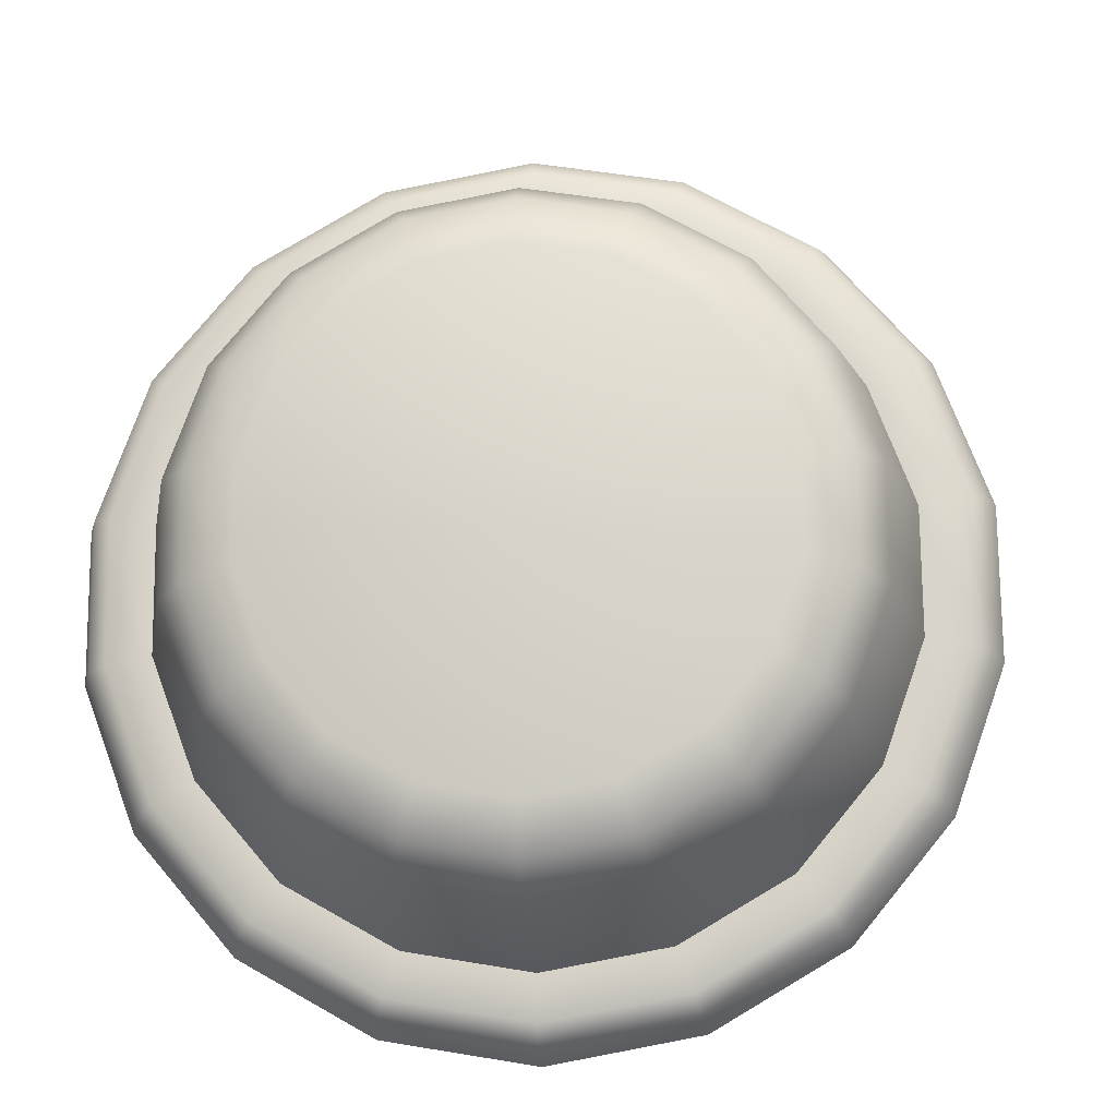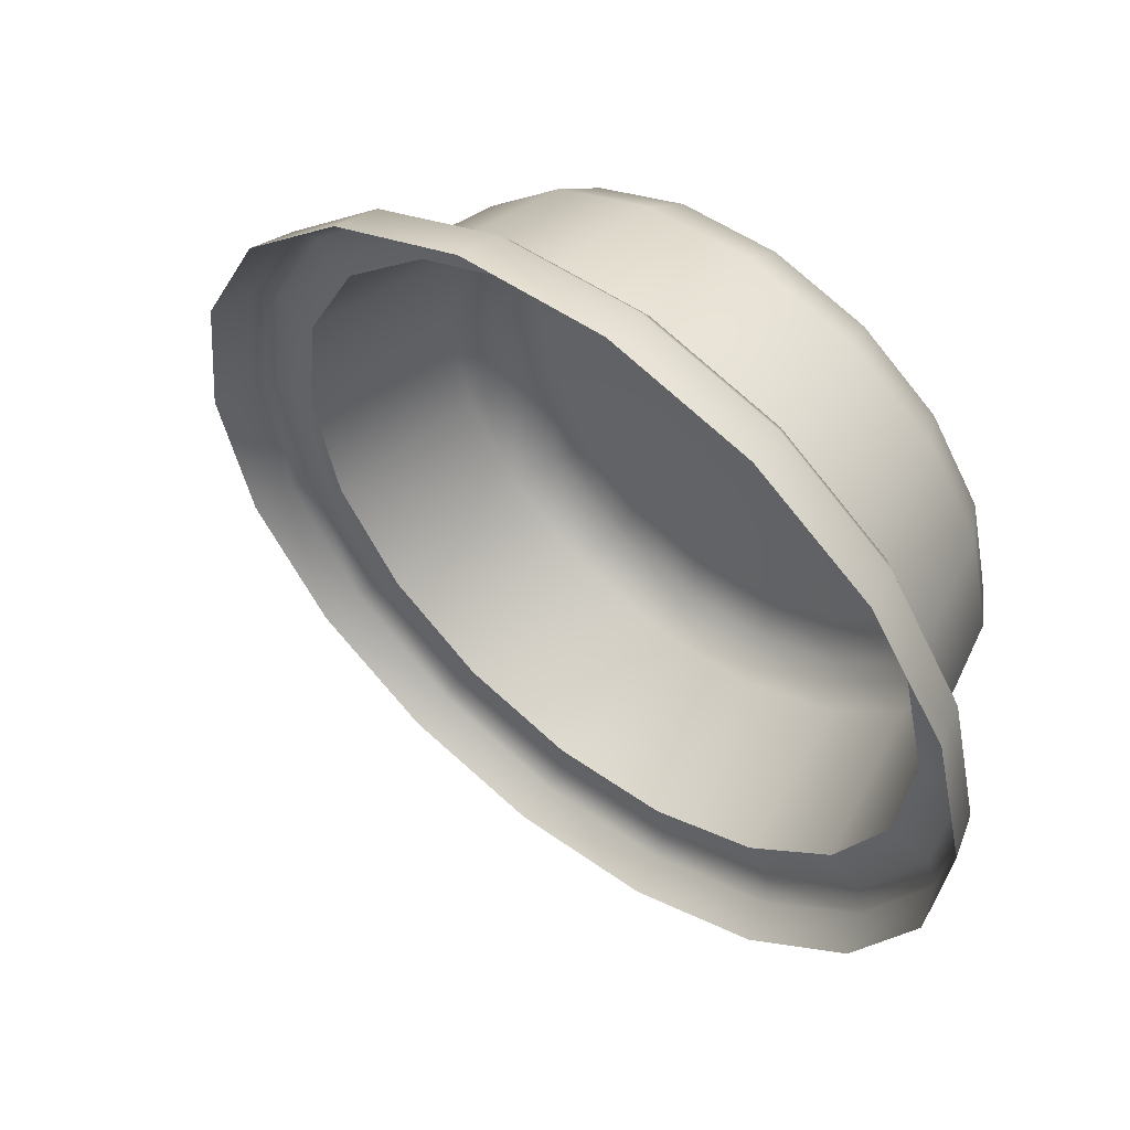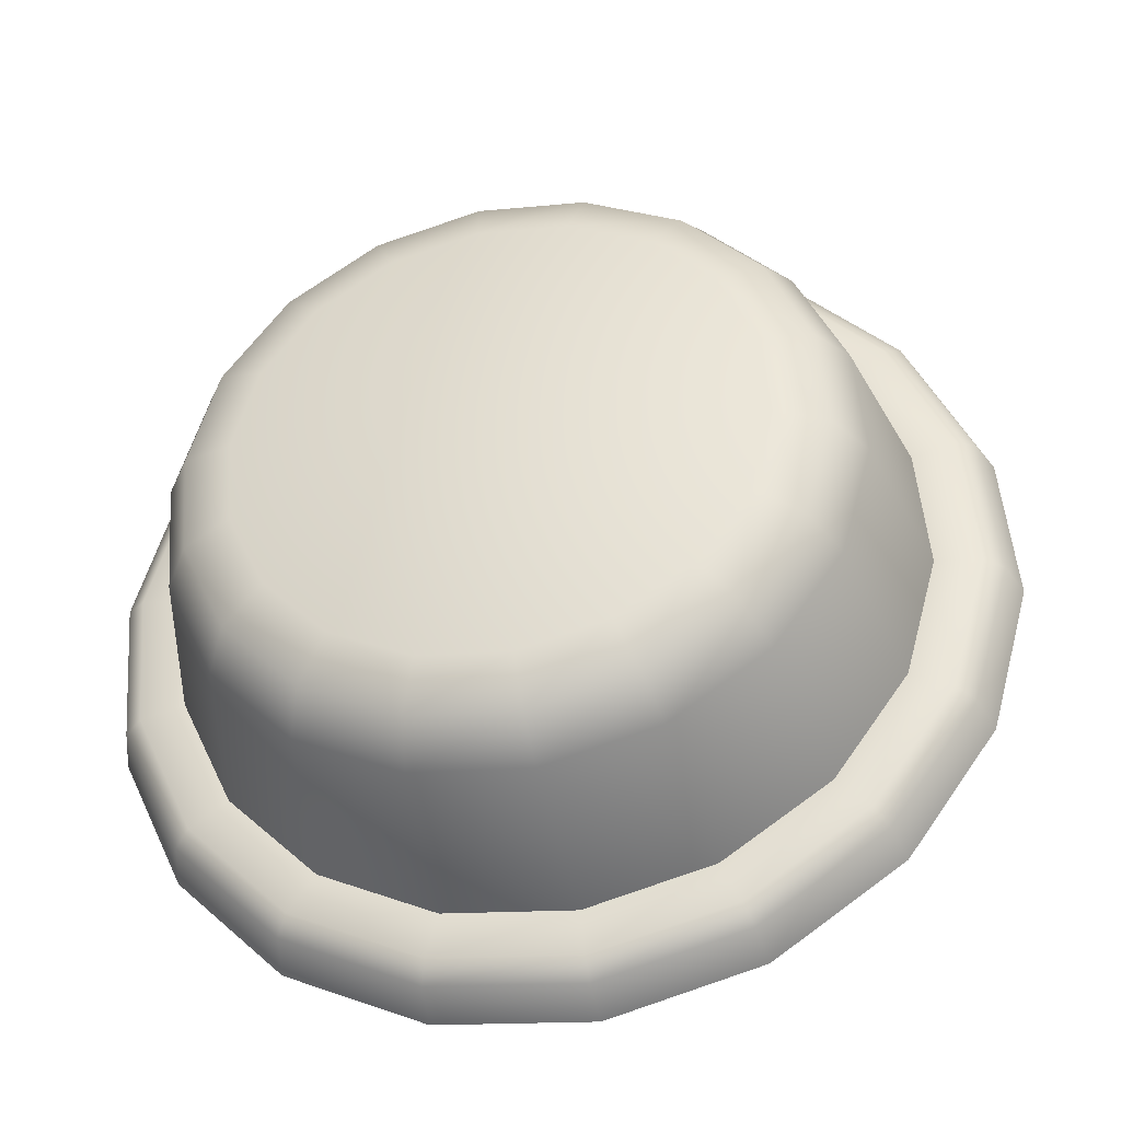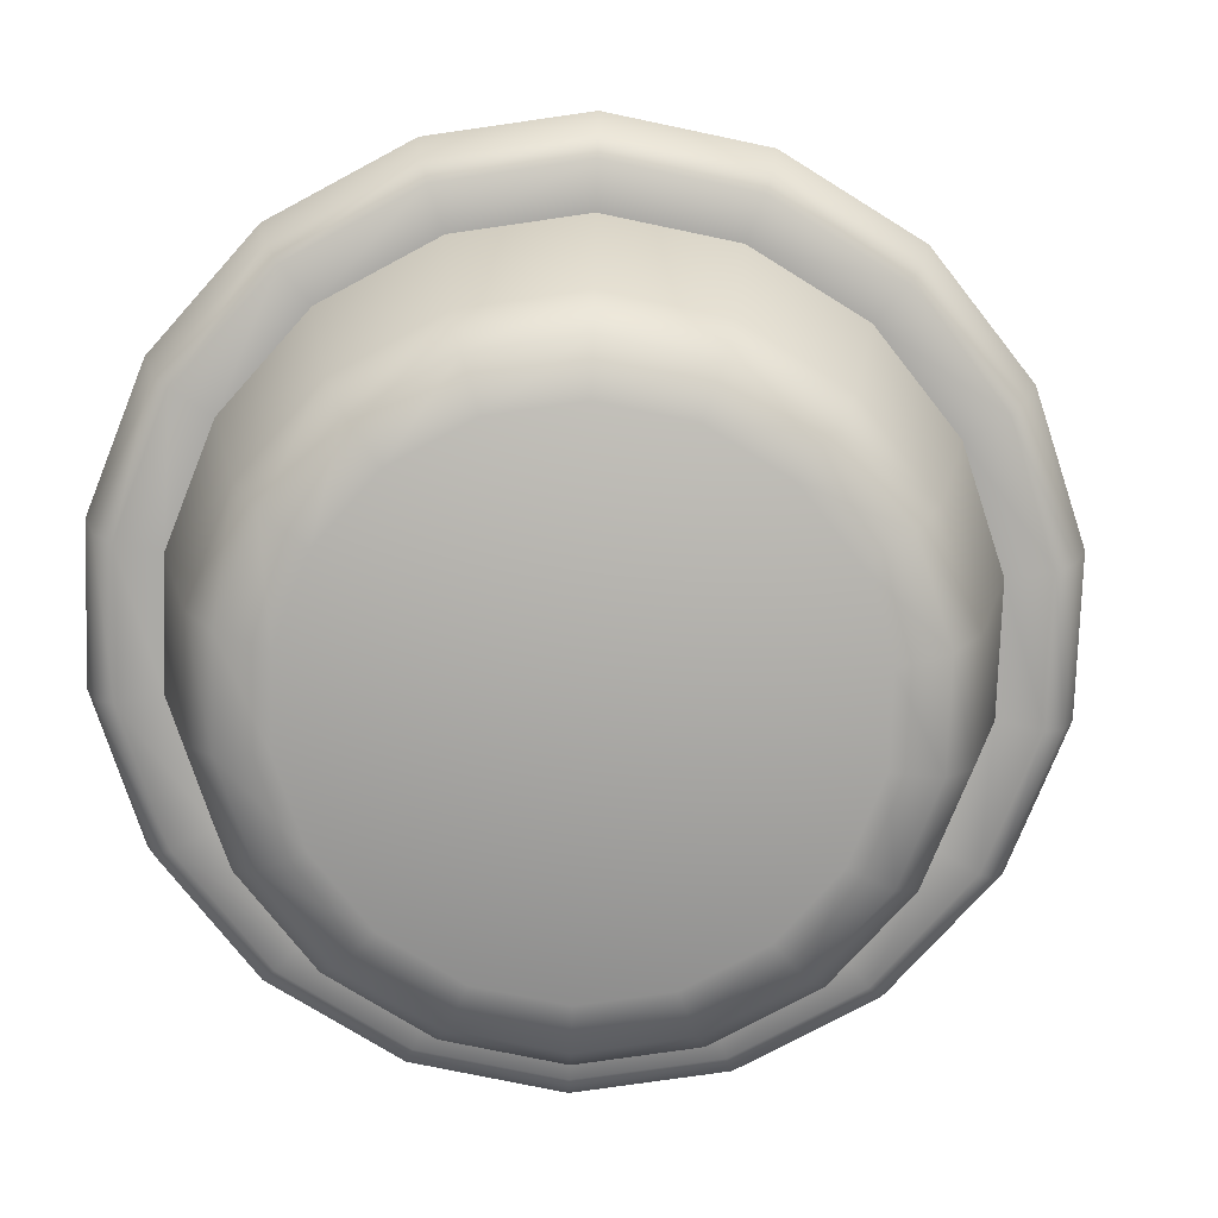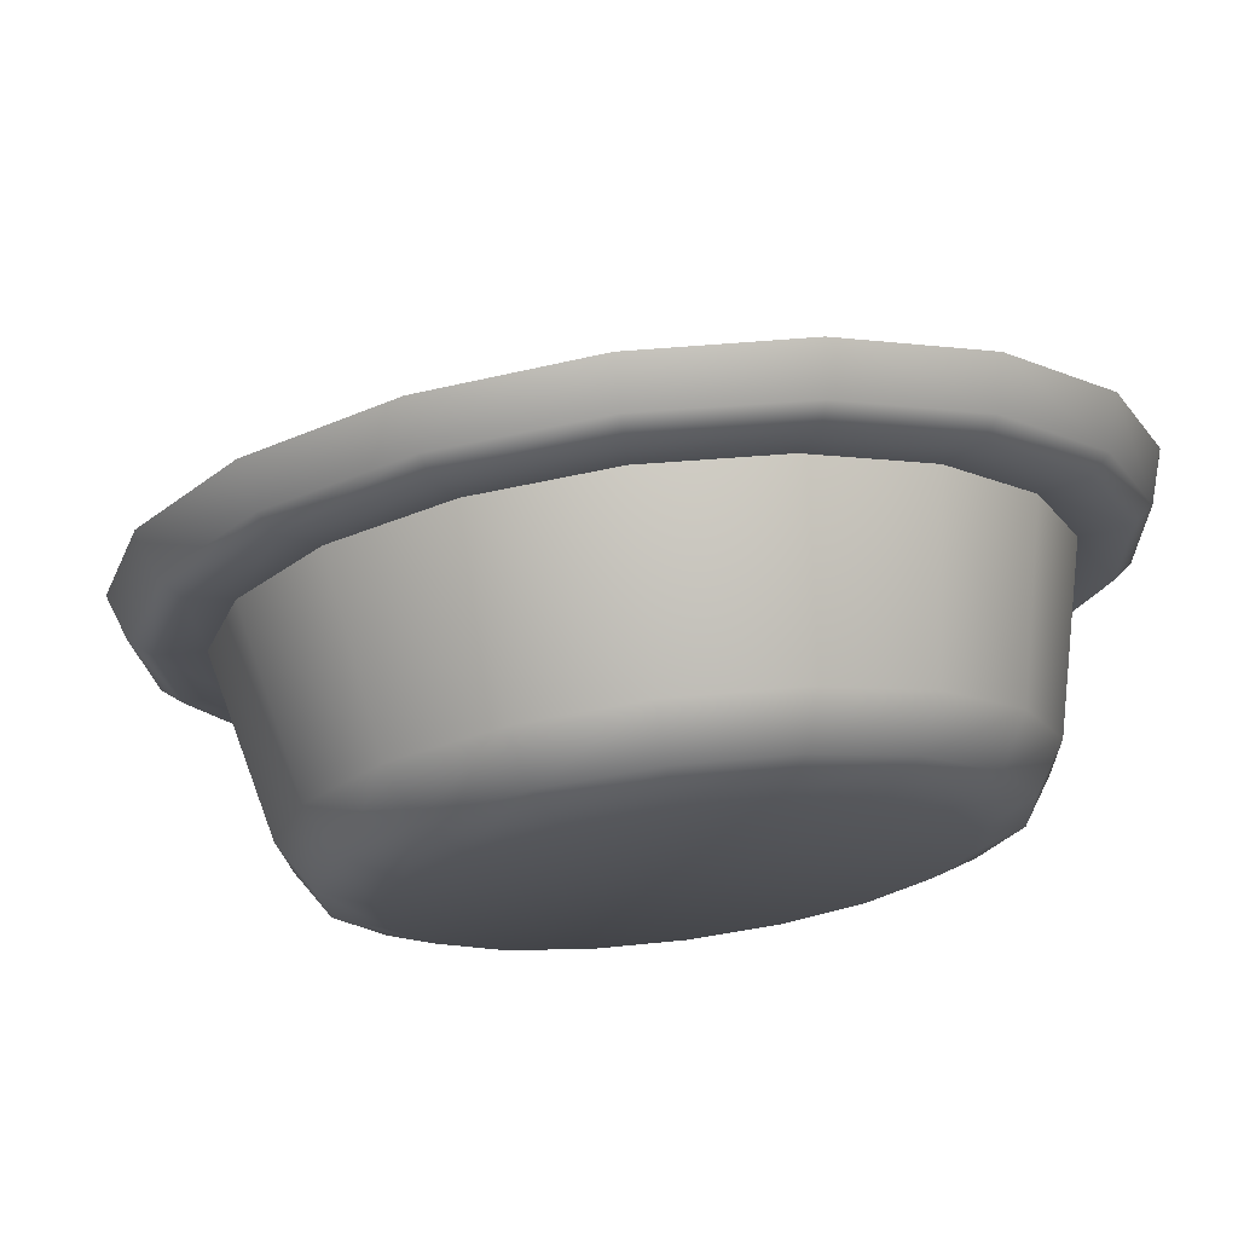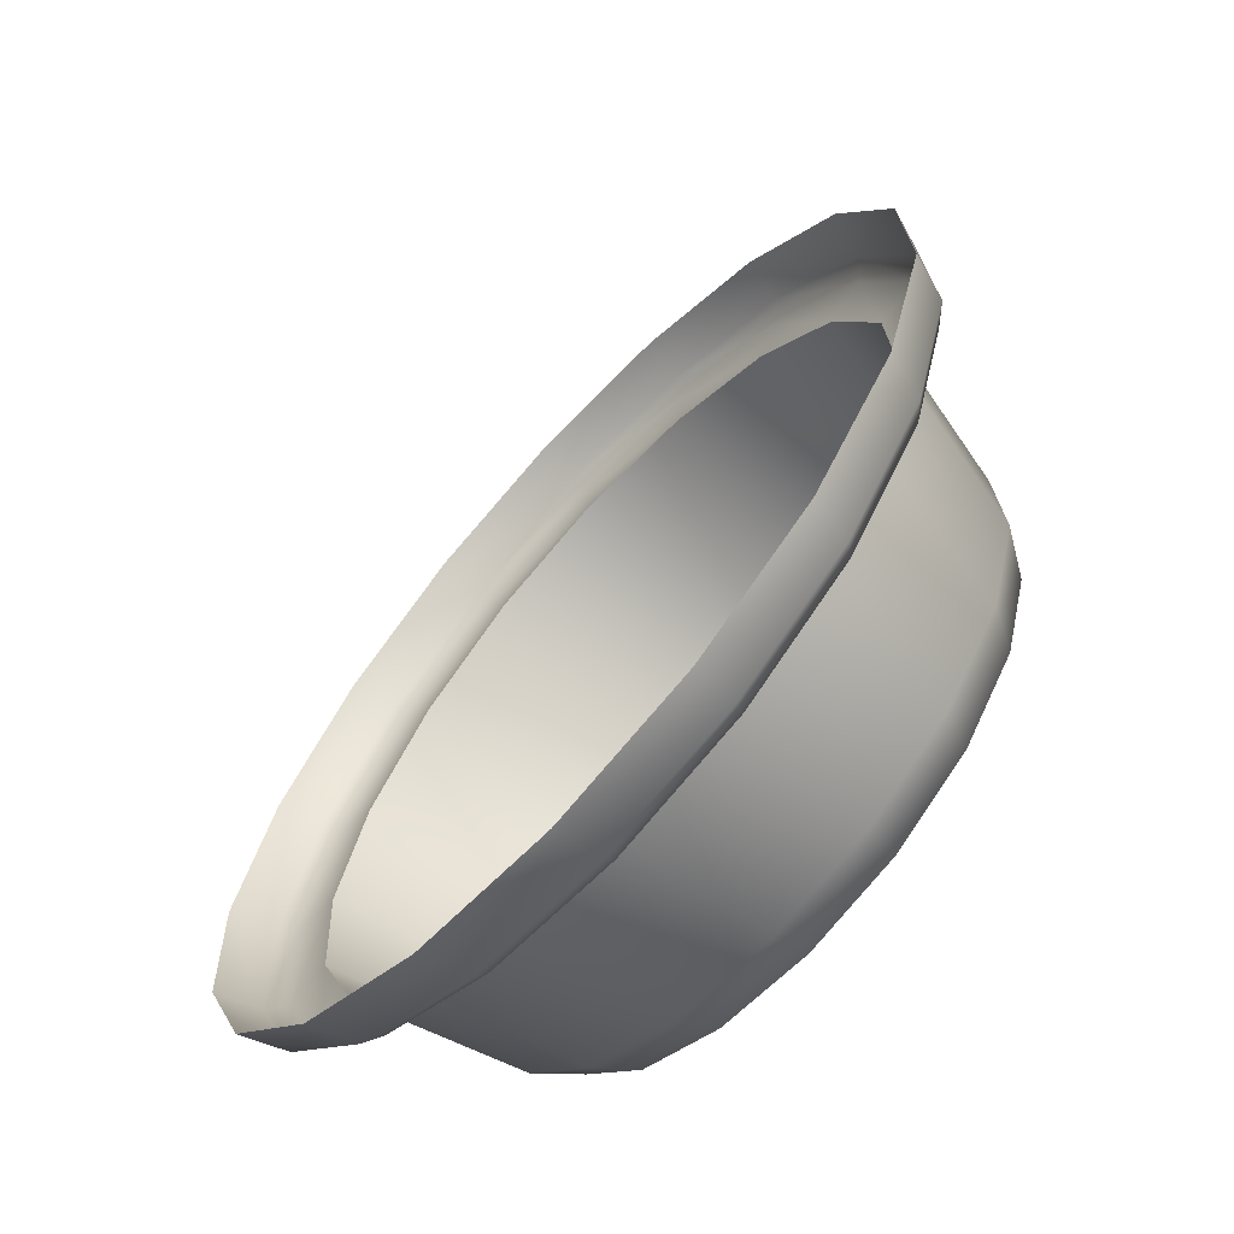
<metadata>
{"format":"obj","ext":"obj","renderer":"f3d","projection":"perspective","resolution":1024,"background":"white","views":[{"elev":-46.3,"azim":-20.1,"up":"+Y"},{"elev":-37.6,"azim":-122.4,"up":"+Z"},{"elev":15.1,"azim":-15.6,"up":"+Z"},{"elev":-16.3,"azim":-24.7,"up":"+Y"},{"elev":-77.0,"azim":163.8,"up":"+Y"},{"elev":64.0,"azim":-84.2,"up":"+Y"}]}
</metadata>
<code>
g PrisonChamberButton_4
v -1.416 -1.527 1.299
v -1.398 -1.536 1.301
v -1.41 -1.554 1.318
v -1.426 -1.546 1.316
v -1.435 -1.524 1.292
v -1.397 -1.566 1.316
v -1.383 -1.55 1.299
v -1.443 -1.543 1.31
v -1.453 -1.526 1.282
v -1.388 -1.581 1.31
v -1.373 -1.567 1.292
v -1.459 -1.545 1.301
v -1.467 -1.535 1.271
v -1.385 -1.597 1.301
v -1.369 -1.584 1.282
v -1.472 -1.552 1.291
v -1.476 -1.548 1.258
v -1.387 -1.611 1.291
v -1.372 -1.601 1.271
v -1.48 -1.564 1.279
v -1.479 -1.564 1.246
v -1.395 -1.623 1.279
v -1.381 -1.614 1.258
v -1.482 -1.579 1.269
v -1.475 -1.581 1.236
v -1.408 -1.63 1.269
v -1.396 -1.622 1.246
v -1.479 -1.594 1.26
v -1.465 -1.598 1.23
v -1.424 -1.633 1.26
v -1.413 -1.625 1.236
v -1.47 -1.609 1.255
v -1.45 -1.612 1.228
v -1.441 -1.63 1.255
v -1.432 -1.621 1.23
v -1.457 -1.621 1.253
v -1.401 -1.623 1.285
v -1.413 -1.63 1.276
v -1.427 -1.632 1.268
v -1.443 -1.629 1.263
v -1.457 -1.622 1.261
v -1.47 -1.611 1.263
v -1.394 -1.613 1.296
v -1.478 -1.597 1.268
v -1.391 -1.6 1.305
v -1.481 -1.583 1.276
v -1.395 -1.585 1.313
v -1.478 -1.57 1.285
v -1.403 -1.572 1.318
v -1.471 -1.559 1.296
v -1.415 -1.561 1.32
v -1.459 -1.552 1.305
v -1.429 -1.553 1.318
v -1.445 -1.55 1.313
v -1.409 -1.576 1.316
v -1.419 -1.567 1.318
v -1.437 -1.593 1.293
v -1.402 -1.588 1.312
v -1.431 -1.561 1.316
v -1.444 -1.558 1.312
v -1.4 -1.6 1.305
v -1.456 -1.56 1.305
v -1.402 -1.611 1.297
v -1.466 -1.566 1.297
v -1.408 -1.62 1.288
v -1.472 -1.575 1.288
v -1.418 -1.625 1.28
v -1.474 -1.586 1.28
v -1.43 -1.627 1.274
v -1.472 -1.598 1.274
v -1.443 -1.625 1.27
v -1.465 -1.609 1.27
v -1.455 -1.618 1.268
v -1.411 -1.512 1.298
v -1.389 -1.524 1.301
v -1.392 -1.529 1.305
v -1.413 -1.518 1.303
v -1.434 -1.508 1.29
v -1.375 -1.545 1.303
v -1.371 -1.54 1.299
v -1.436 -1.514 1.295
v -1.455 -1.511 1.279
v -1.363 -1.564 1.295
v -1.359 -1.561 1.291
v -1.457 -1.517 1.284
v -1.473 -1.521 1.264
v -1.359 -1.585 1.284
v -1.354 -1.582 1.28
v -1.474 -1.526 1.27
v -1.484 -1.537 1.249
v -1.362 -1.604 1.27
v -1.358 -1.602 1.265
v -1.484 -1.542 1.255
v -1.487 -1.557 1.234
v -1.373 -1.62 1.255
v -1.369 -1.618 1.25
v -1.488 -1.561 1.241
v -1.483 -1.578 1.222
v -1.39 -1.629 1.241
v -1.386 -1.628 1.235
v -1.483 -1.581 1.229
v -1.471 -1.598 1.215
v -1.411 -1.632 1.229
v -1.408 -1.631 1.223
v -1.472 -1.601 1.222
v -1.453 -1.615 1.212
v -1.433 -1.628 1.222
v -1.431 -1.626 1.215
v -1.454 -1.617 1.219
v -1.376 -1.619 1.257
v -1.392 -1.628 1.244
v -1.412 -1.631 1.233
v -1.433 -1.627 1.226
v -1.454 -1.616 1.223
v -1.47 -1.601 1.226
v -1.366 -1.604 1.271
v -1.481 -1.582 1.233
v -1.363 -1.586 1.285
v -1.486 -1.563 1.244
v -1.367 -1.566 1.296
v -1.482 -1.544 1.257
v -1.378 -1.547 1.303
v -1.472 -1.53 1.271
v -1.395 -1.532 1.305
v -1.456 -1.52 1.285
v -1.415 -1.521 1.303
v -1.436 -1.517 1.296
v -1.383 -1.55 1.299
v -1.398 -1.536 1.301
v -1.373 -1.567 1.292
v -1.416 -1.527 1.299
v -1.435 -1.524 1.292
v -1.369 -1.584 1.282
v -1.453 -1.526 1.282
v -1.467 -1.535 1.271
v -1.372 -1.601 1.271
v -1.476 -1.548 1.258
v -1.381 -1.614 1.258
v -1.479 -1.564 1.246
v -1.396 -1.622 1.246
v -1.475 -1.581 1.236
v -1.413 -1.625 1.236
v -1.465 -1.598 1.23
v -1.432 -1.621 1.23
v -1.45 -1.612 1.228
g PrisonChamberButton_4_0
f 3 2 1
f 4 3 1
f 4 1 5
f 3 6 2
f 6 7 2
f 8 4 5
f 8 5 9
f 6 10 7
f 10 11 7
f 12 8 9
f 12 9 13
f 10 14 11
f 14 15 11
f 16 12 13
f 16 13 17
f 14 18 15
f 18 19 15
f 20 16 17
f 20 17 21
f 18 22 19
f 22 23 19
f 24 20 21
f 24 21 25
f 22 26 23
f 26 27 23
f 28 24 25
f 28 25 29
f 26 30 27
f 30 31 27
f 32 28 29
f 32 29 33
f 30 34 31
f 34 35 31
f 36 33 35
f 36 32 33
f 34 36 35
f 22 37 26
f 26 38 30
f 37 38 26
f 30 39 34
f 38 39 30
f 34 40 36
f 39 40 34
f 36 41 32
f 40 41 36
f 32 42 28
f 41 42 32
f 43 37 22
f 18 43 22
f 42 44 28
f 28 44 24
f 45 43 18
f 14 45 18
f 44 46 24
f 24 46 20
f 47 45 14
f 10 47 14
f 46 48 20
f 20 48 16
f 49 47 10
f 6 49 10
f 48 50 16
f 16 50 12
f 51 49 6
f 3 51 6
f 50 52 12
f 12 52 8
f 53 51 3
f 4 53 3
f 8 54 4
f 52 54 8
f 54 53 4
f 49 55 47
f 51 56 49
f 56 55 49
f 56 57 55
f 55 57 58
f 55 58 47
f 59 57 56
f 59 56 51
f 53 59 51
f 47 58 45
f 60 59 53
f 54 60 53
f 60 57 59
f 58 61 45
f 58 57 61
f 45 61 43
f 62 60 54
f 62 57 60
f 52 62 54
f 61 63 43
f 61 57 63
f 43 63 37
f 64 62 52
f 64 57 62
f 50 64 52
f 63 65 37
f 63 57 65
f 66 57 64
f 66 64 50
f 65 57 67
f 37 65 38
f 65 67 38
f 48 66 50
f 38 67 39
f 68 66 48
f 68 57 66
f 46 68 48
f 67 69 39
f 67 57 69
f 39 69 40
f 70 68 46
f 70 57 68
f 44 70 46
f 69 71 40
f 69 57 71
f 40 71 41
f 72 70 44
f 72 57 70
f 42 72 44
f 71 73 41
f 71 57 73
f 73 57 72
f 73 72 42
f 41 73 42
g PrisonChamberButton_4_1
f 76 75 74
f 77 76 74
f 77 74 78
f 76 79 75
f 79 80 75
f 81 77 78
f 81 78 82
f 79 83 80
f 83 84 80
f 85 81 82
f 85 82 86
f 83 87 84
f 87 88 84
f 89 85 86
f 89 86 90
f 87 91 88
f 91 92 88
f 93 89 90
f 93 90 94
f 91 95 92
f 95 96 92
f 97 93 94
f 97 94 98
f 95 99 96
f 99 100 96
f 101 97 98
f 101 98 102
f 99 103 100
f 103 104 100
f 105 101 102
f 105 102 106
f 103 107 104
f 107 108 104
f 109 106 108
f 109 105 106
f 107 109 108
f 99 95 110
f 103 99 111
f 111 99 110
f 107 103 112
f 112 103 111
f 109 107 113
f 113 107 112
f 105 109 114
f 114 109 113
f 101 105 115
f 115 105 114
f 110 95 116
f 95 91 116
f 117 101 115
f 97 101 117
f 116 91 118
f 91 87 118
f 119 97 117
f 93 97 119
f 118 87 120
f 87 83 120
f 121 93 119
f 89 93 121
f 120 83 122
f 83 79 122
f 123 89 121
f 85 89 123
f 122 79 124
f 79 76 124
f 125 85 123
f 81 85 125
f 124 76 126
f 76 77 126
f 77 81 127
f 127 81 125
f 126 77 127
f 120 122 128
f 128 122 129
f 122 124 129
f 130 120 128
f 129 124 131
f 124 126 131
f 118 120 130
f 131 126 132
f 126 127 132
f 133 118 130
f 132 127 134
f 127 125 134
f 116 118 133
f 134 125 135
f 136 116 133
f 125 123 135
f 110 116 136
f 135 123 137
f 138 110 136
f 123 121 137
f 111 110 138
f 137 121 139
f 140 111 138
f 121 119 139
f 112 111 140
f 139 119 141
f 142 112 140
f 119 117 141
f 113 112 142
f 141 117 143
f 144 113 142
f 117 115 143
f 114 113 144
f 143 115 145
f 145 114 144
f 115 114 145

</code>
